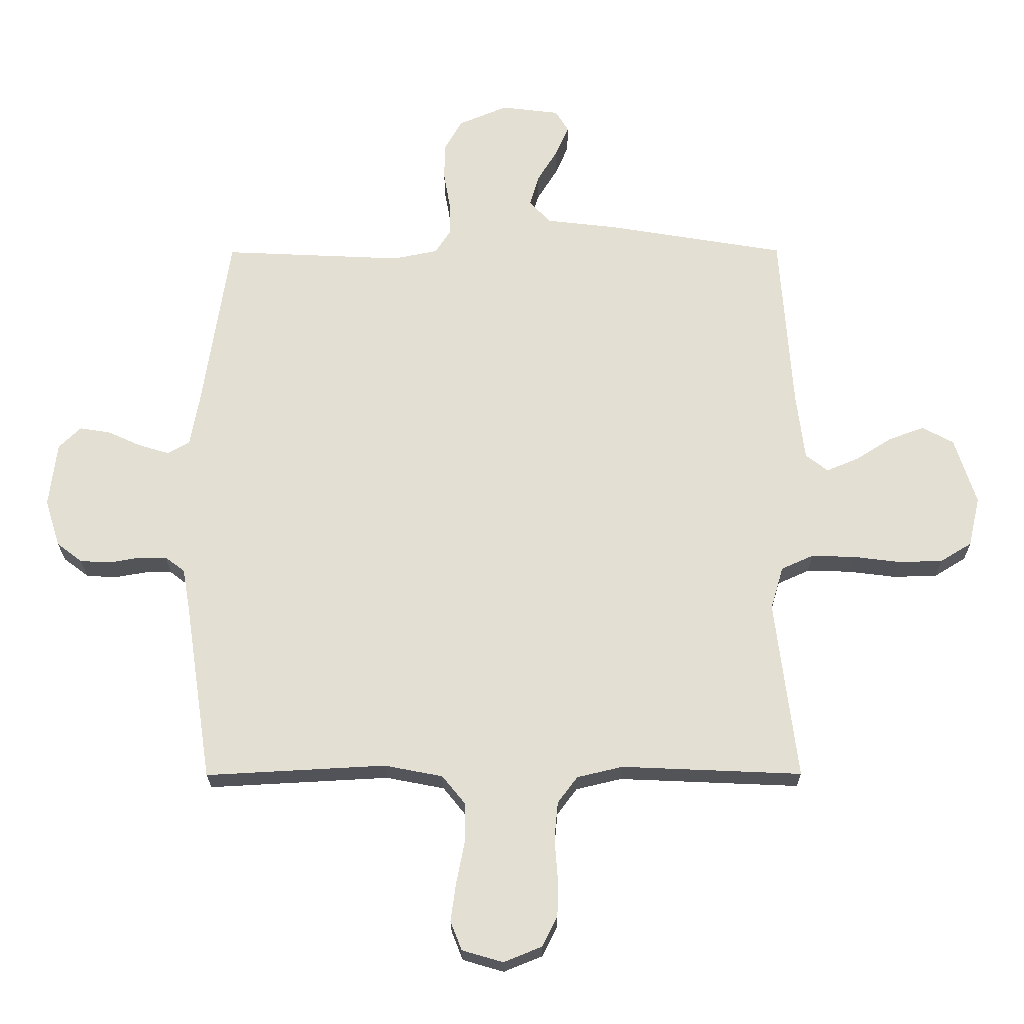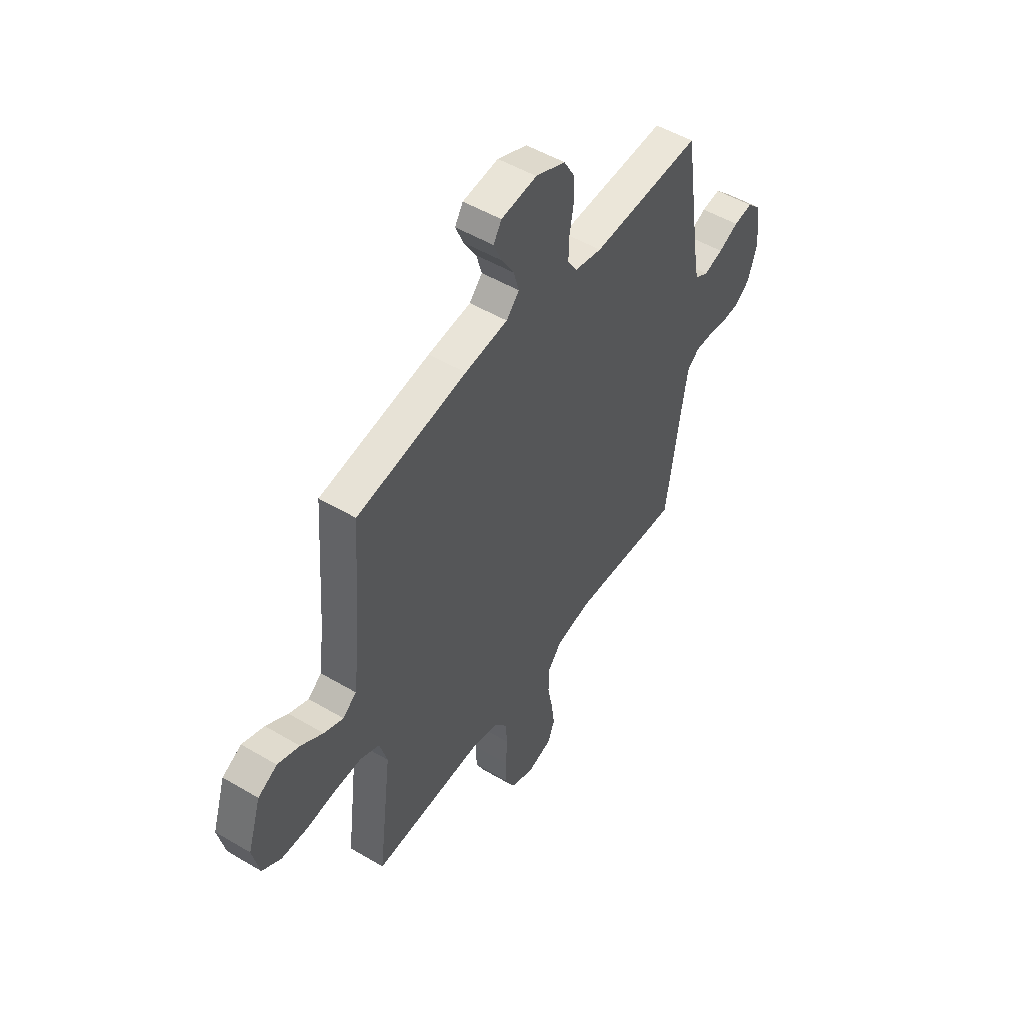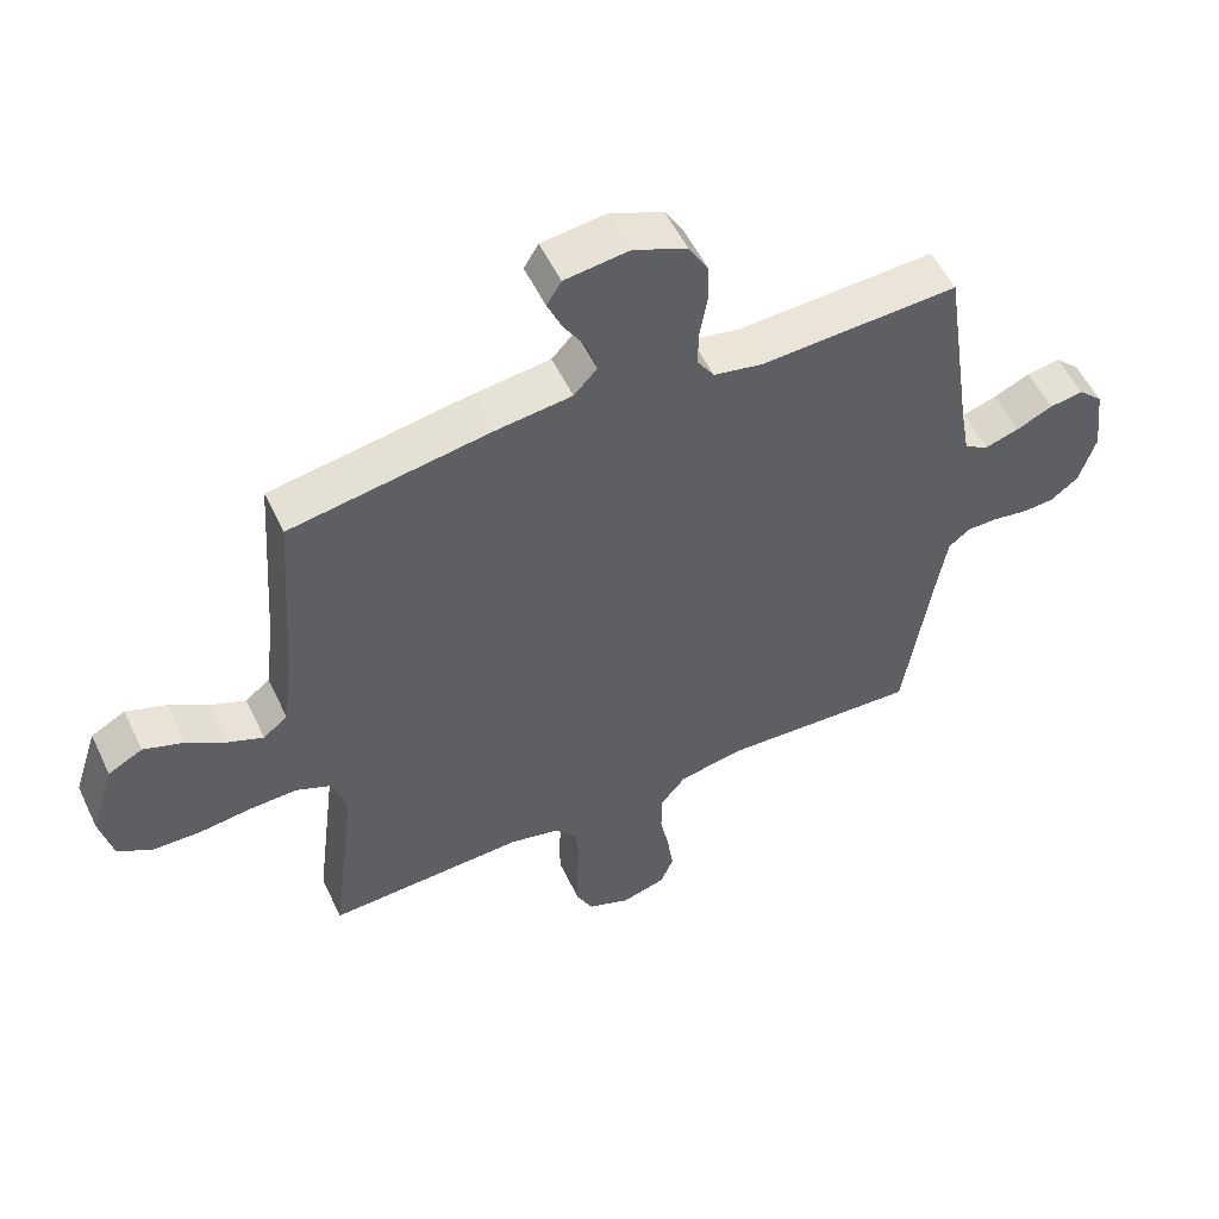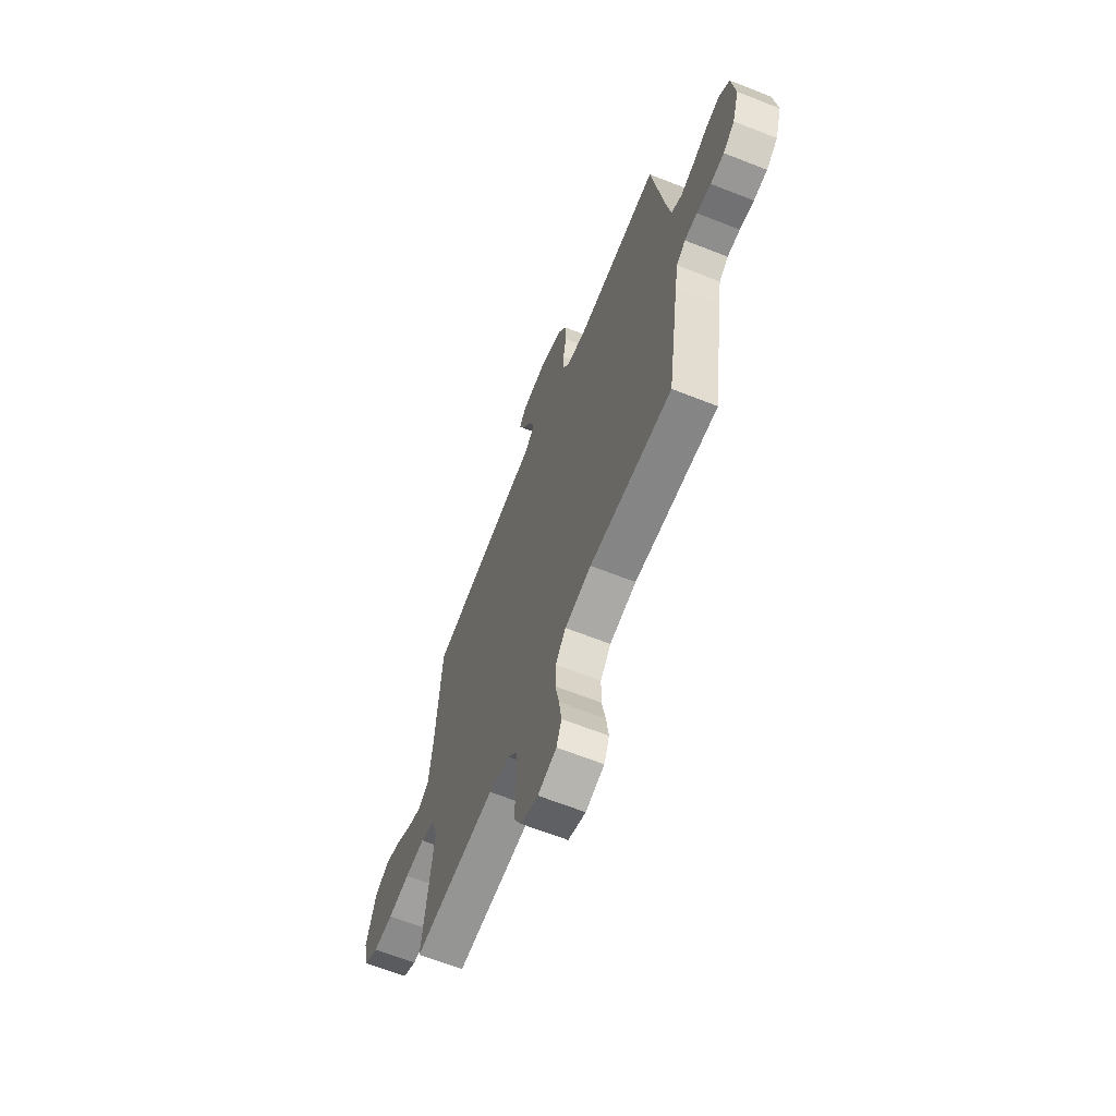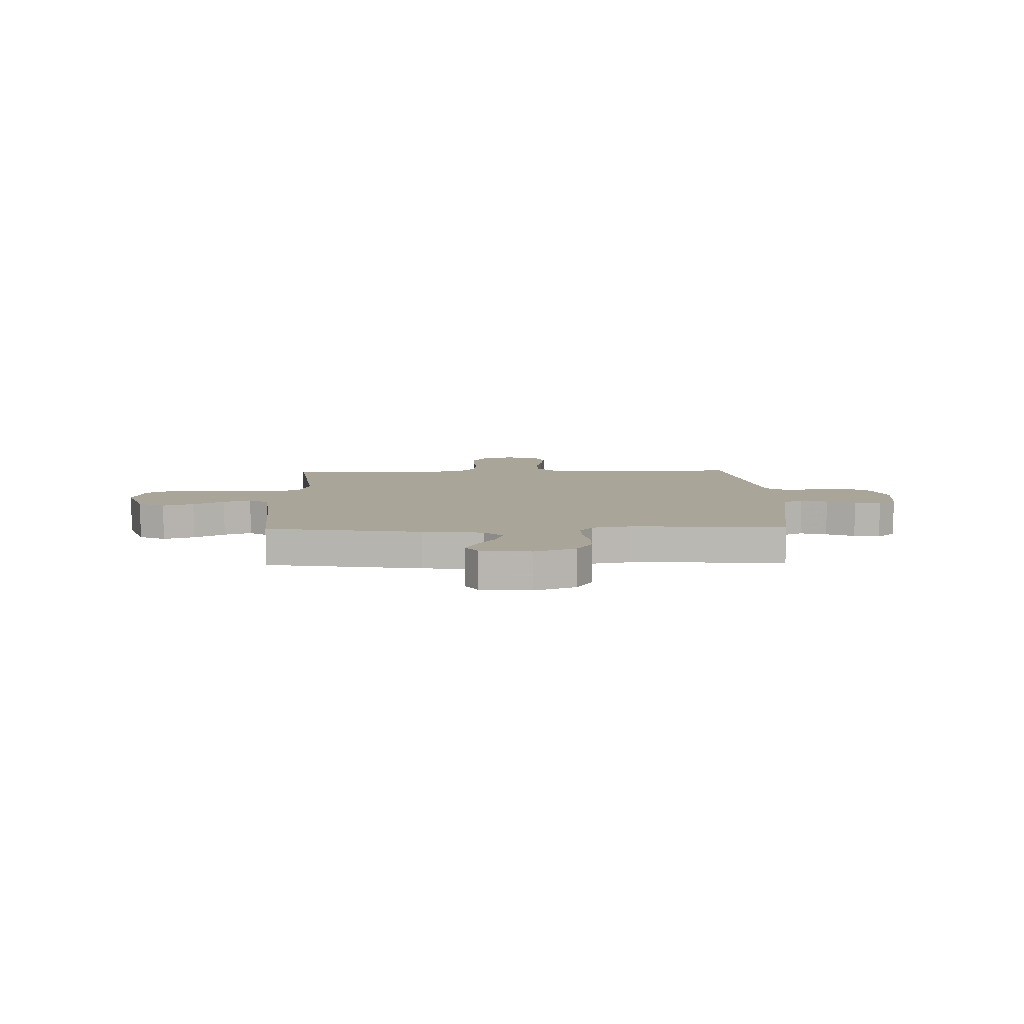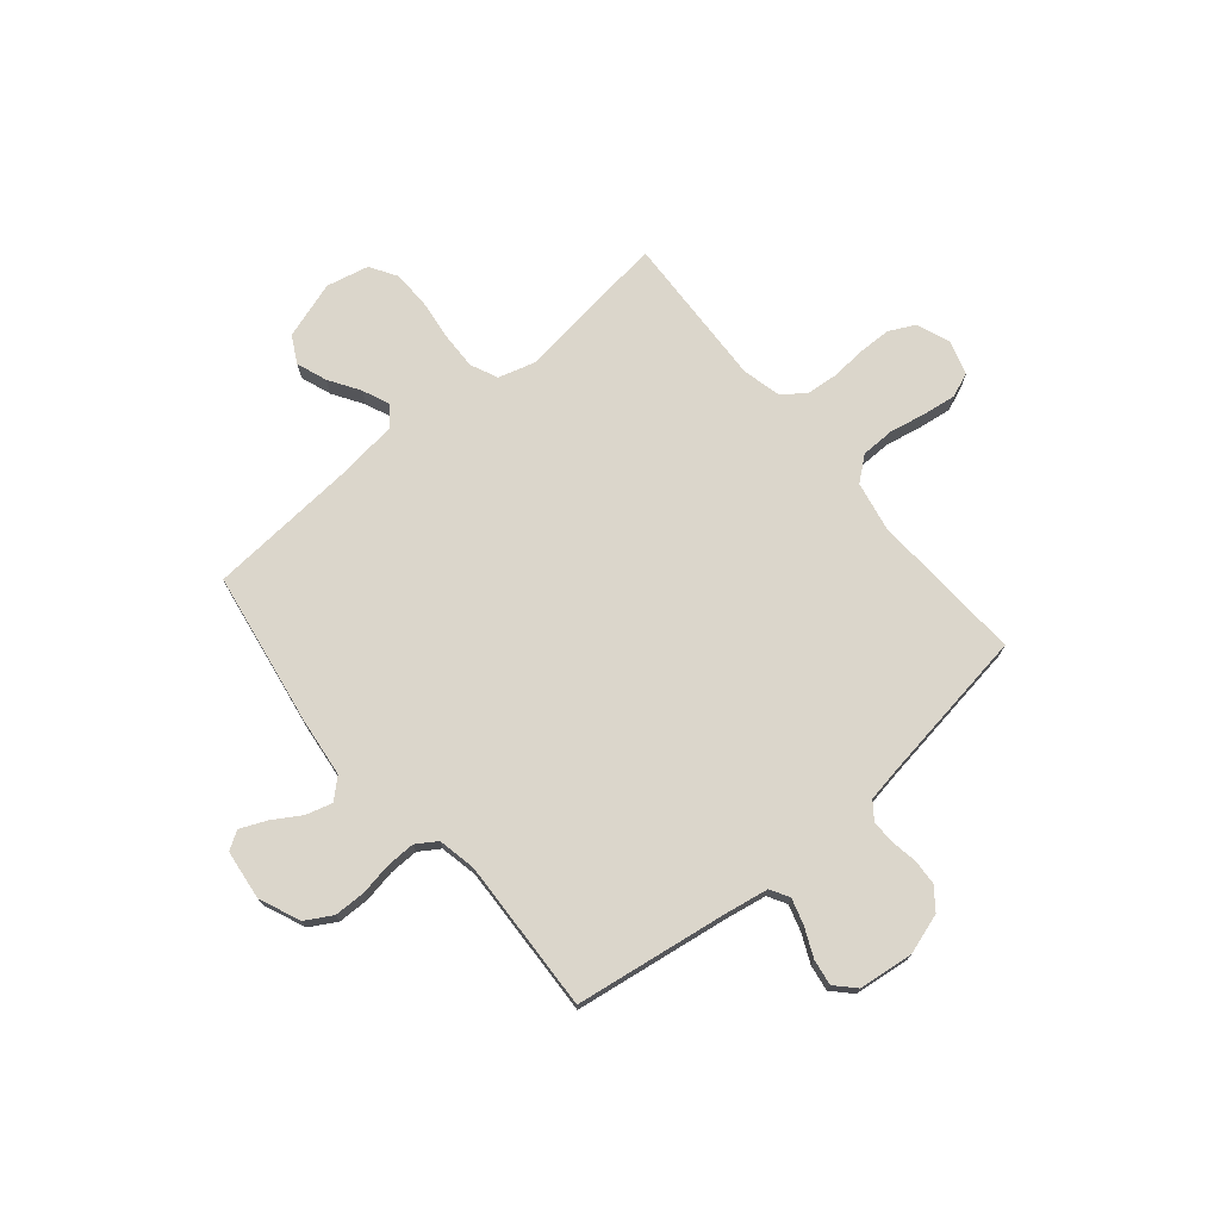
<metadata>
{"format":"obj","ext":"obj","renderer":"f3d","projection":"perspective","resolution":1024,"background":"white","views":[{"elev":-23.0,"azim":-179.6,"up":"+Z"},{"elev":50.6,"azim":-57.0,"up":"+Z"},{"elev":54.3,"azim":-25.2,"up":"+Z"},{"elev":-64.9,"azim":68.3,"up":"+Z"},{"elev":7.4,"azim":-1.6,"up":"+Y"},{"elev":73.5,"azim":50.0,"up":"+Y"}]}
</metadata>
<code>
v 0.5 0.07 -0.5
v 0.2 0.07 -0.484
v 0.103 0.07 -0.503
v 0.065 0.07 -0.55
v 0.064 0.07 -0.615
v 0.078 0.07 -0.686
v 0.087 0.07 -0.751
v 0.068 0.07 -0.799
v 0 0.07 -0.819
v -0.064 0.07 -0.793
v -0.089 0.07 -0.743
v -0.09 0.07 -0.679
v -0.085 0.07 -0.611
v -0.091 0.07 -0.549
v -0.124 0.07 -0.505
v -0.2 0.07 -0.487
v -0.5 0.07 -0.5
v -0.463 0.07 -0.2
v -0.484 0.07 -0.129
v -0.537 0.07 -0.105
v -0.61 0.07 -0.107
v -0.689 0.07 -0.117
v -0.762 0.07 -0.115
v -0.814 0.07 -0.083
v -0.833 0.07 0
v -0.797 0.07 0.112
v -0.745 0.07 0.14
v -0.685 0.07 0.118
v -0.625 0.07 0.08
v -0.572 0.07 0.058
v -0.535 0.07 0.087
v -0.521 0.07 0.2
v -0.5 0.07 0.5
v -0.2 0.07 0.55
v -0.083 0.07 0.564
v -0.048 0.07 0.602
v -0.063 0.07 0.654
v -0.097 0.07 0.709
v -0.119 0.07 0.76
v -0.097 0.07 0.796
v 0 0.07 0.808
v 0.081 0.07 0.774
v 0.111 0.07 0.722
v 0.112 0.07 0.66
v 0.101 0.07 0.597
v 0.1 0.07 0.541
v 0.126 0.07 0.501
v 0.2 0.07 0.486
v 0.5 0.07 0.5
v 0.545 0.07 0.2
v 0.56 0.07 0.116
v 0.597 0.07 0.095
v 0.649 0.07 0.111
v 0.704 0.07 0.136
v 0.755 0.07 0.144
v 0.792 0.07 0.108
v 0.805 0.07 0
v 0.78 0.07 -0.079
v 0.738 0.07 -0.111
v 0.688 0.07 -0.114
v 0.636 0.07 -0.105
v 0.59 0.07 -0.105
v 0.557 0.07 -0.13
v 0.545 0.07 -0.2
v 0.5 0 -0.5
v 0.2 0 -0.484
v 0.103 0 -0.503
v 0.065 0 -0.55
v 0.064 0 -0.615
v 0.078 0 -0.686
v 0.087 0 -0.751
v 0.068 0 -0.799
v 0 0 -0.819
v -0.064 0 -0.793
v -0.089 0 -0.743
v -0.09 0 -0.679
v -0.085 0 -0.611
v -0.091 0 -0.549
v -0.124 0 -0.505
v -0.2 0 -0.487
v -0.5 0 -0.5
v -0.463 0 -0.2
v -0.484 0 -0.129
v -0.537 0 -0.105
v -0.61 0 -0.107
v -0.689 0 -0.117
v -0.762 0 -0.115
v -0.814 0 -0.083
v -0.833 0 0
v -0.797 0 0.112
v -0.745 0 0.14
v -0.685 0 0.118
v -0.625 0 0.08
v -0.572 0 0.058
v -0.535 0 0.087
v -0.521 0 0.2
v -0.5 0 0.5
v -0.2 0 0.55
v -0.083 0 0.564
v -0.048 0 0.602
v -0.063 0 0.654
v -0.097 0 0.709
v -0.119 0 0.76
v -0.097 0 0.796
v 0 0 0.808
v 0.081 0 0.774
v 0.111 0 0.722
v 0.112 0 0.66
v 0.101 0 0.597
v 0.1 0 0.541
v 0.126 0 0.501
v 0.2 0 0.486
v 0.5 0 0.5
v 0.545 0 0.2
v 0.56 0 0.116
v 0.597 0 0.095
v 0.649 0 0.111
v 0.704 0 0.136
v 0.755 0 0.144
v 0.792 0 0.108
v 0.805 0 0
v 0.78 0 -0.079
v 0.738 0 -0.111
v 0.688 0 -0.114
v 0.636 0 -0.105
v 0.59 0 -0.105
v 0.557 0 -0.13
v 0.545 0 -0.2
f 59 60 61
f 58 59 61
f 57 58 61
f 56 57 61
f 55 56 61
f 54 55 61
f 53 54 61
f 52 53 61 62
f 51 52 62 63
f 48 49 50
f 51 63 64
f 50 51 64
f 48 50 64
f 47 48 64
f 43 44 45
f 42 43 45
f 41 42 45
f 40 41 45
f 39 40 45
f 38 39 45
f 37 38 45
f 36 37 45 46
f 64 1 2
f 47 64 2
f 46 47 2
f 36 46 2
f 35 36 2
f 27 28 29
f 26 27 29
f 25 26 29
f 24 25 29
f 23 24 29
f 22 23 29
f 21 22 29
f 20 21 29 30
f 19 20 30 31
f 16 17 18
f 19 31 32
f 18 19 32
f 16 18 32
f 15 16 32
f 11 12 13
f 10 11 13
f 9 10 13
f 8 9 13
f 7 8 13
f 6 7 13
f 5 6 13
f 4 5 13 14
f 33 34 35
f 32 33 35
f 15 32 35
f 14 15 35
f 4 14 35
f 3 4 35
f 2 3 35
f 125 124 123
f 125 123 122
f 125 122 121
f 125 121 120
f 125 120 119
f 125 119 118
f 125 118 117
f 126 125 117 116
f 127 126 116 115
f 114 113 112
f 128 127 115
f 128 115 114
f 128 114 112
f 128 112 111
f 109 108 107
f 109 107 106
f 109 106 105
f 109 105 104
f 109 104 103
f 109 103 102
f 109 102 101
f 110 109 101 100
f 66 65 128
f 66 128 111
f 66 111 110
f 66 110 100
f 66 100 99
f 93 92 91
f 93 91 90
f 93 90 89
f 93 89 88
f 93 88 87
f 93 87 86
f 93 86 85
f 94 93 85 84
f 95 94 84 83
f 82 81 80
f 96 95 83
f 96 83 82
f 96 82 80
f 96 80 79
f 77 76 75
f 77 75 74
f 77 74 73
f 77 73 72
f 77 72 71
f 77 71 70
f 77 70 69
f 78 77 69 68
f 99 98 97
f 99 97 96
f 99 96 79
f 99 79 78
f 99 78 68
f 99 68 67
f 99 67 66
f 1 65 66 2
f 2 66 67 3
f 3 67 68 4
f 4 68 69 5
f 5 69 70 6
f 6 70 71 7
f 7 71 72 8
f 8 72 73 9
f 9 73 74 10
f 10 74 75 11
f 11 75 76 12
f 12 76 77 13
f 13 77 78 14
f 14 78 79 15
f 15 79 80 16
f 16 80 81 17
f 17 81 82 18
f 18 82 83 19
f 19 83 84 20
f 20 84 85 21
f 21 85 86 22
f 22 86 87 23
f 23 87 88 24
f 24 88 89 25
f 25 89 90 26
f 26 90 91 27
f 27 91 92 28
f 28 92 93 29
f 29 93 94 30
f 30 94 95 31
f 31 95 96 32
f 32 96 97 33
f 33 97 98 34
f 34 98 99 35
f 35 99 100 36
f 36 100 101 37
f 37 101 102 38
f 38 102 103 39
f 39 103 104 40
f 40 104 105 41
f 41 105 106 42
f 42 106 107 43
f 43 107 108 44
f 44 108 109 45
f 45 109 110 46
f 46 110 111 47
f 47 111 112 48
f 48 112 113 49
f 49 113 114 50
f 50 114 115 51
f 51 115 116 52
f 52 116 117 53
f 53 117 118 54
f 54 118 119 55
f 55 119 120 56
f 56 120 121 57
f 57 121 122 58
f 58 122 123 59
f 59 123 124 60
f 60 124 125 61
f 61 125 126 62
f 62 126 127 63
f 63 127 128 64
f 64 128 65 1

</code>
